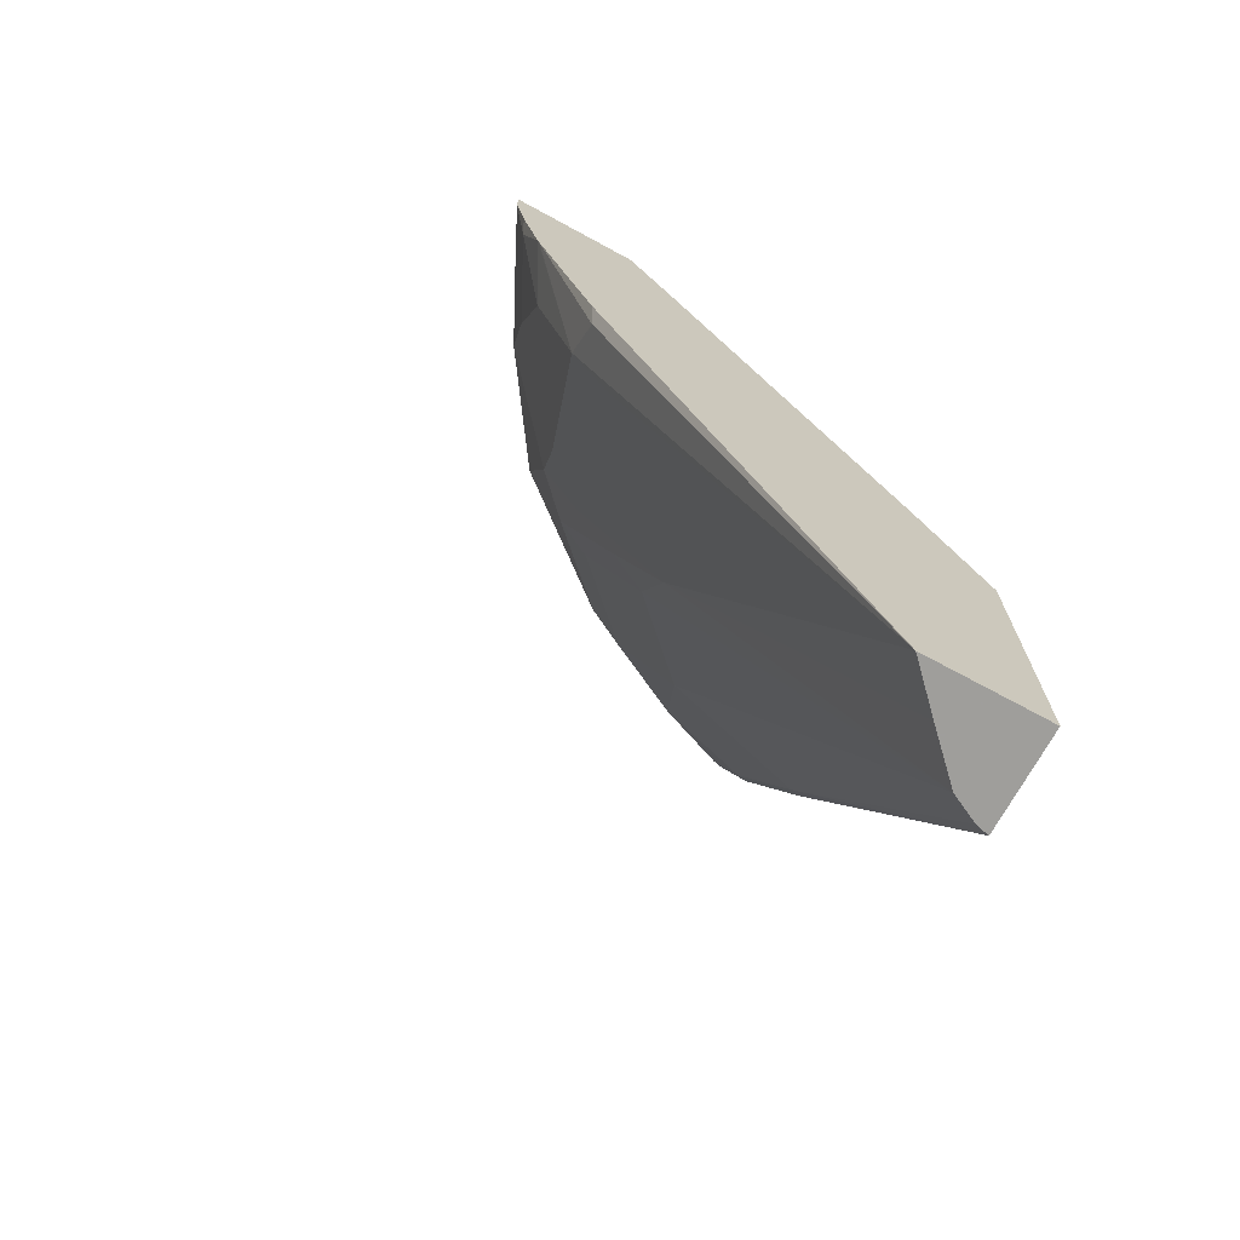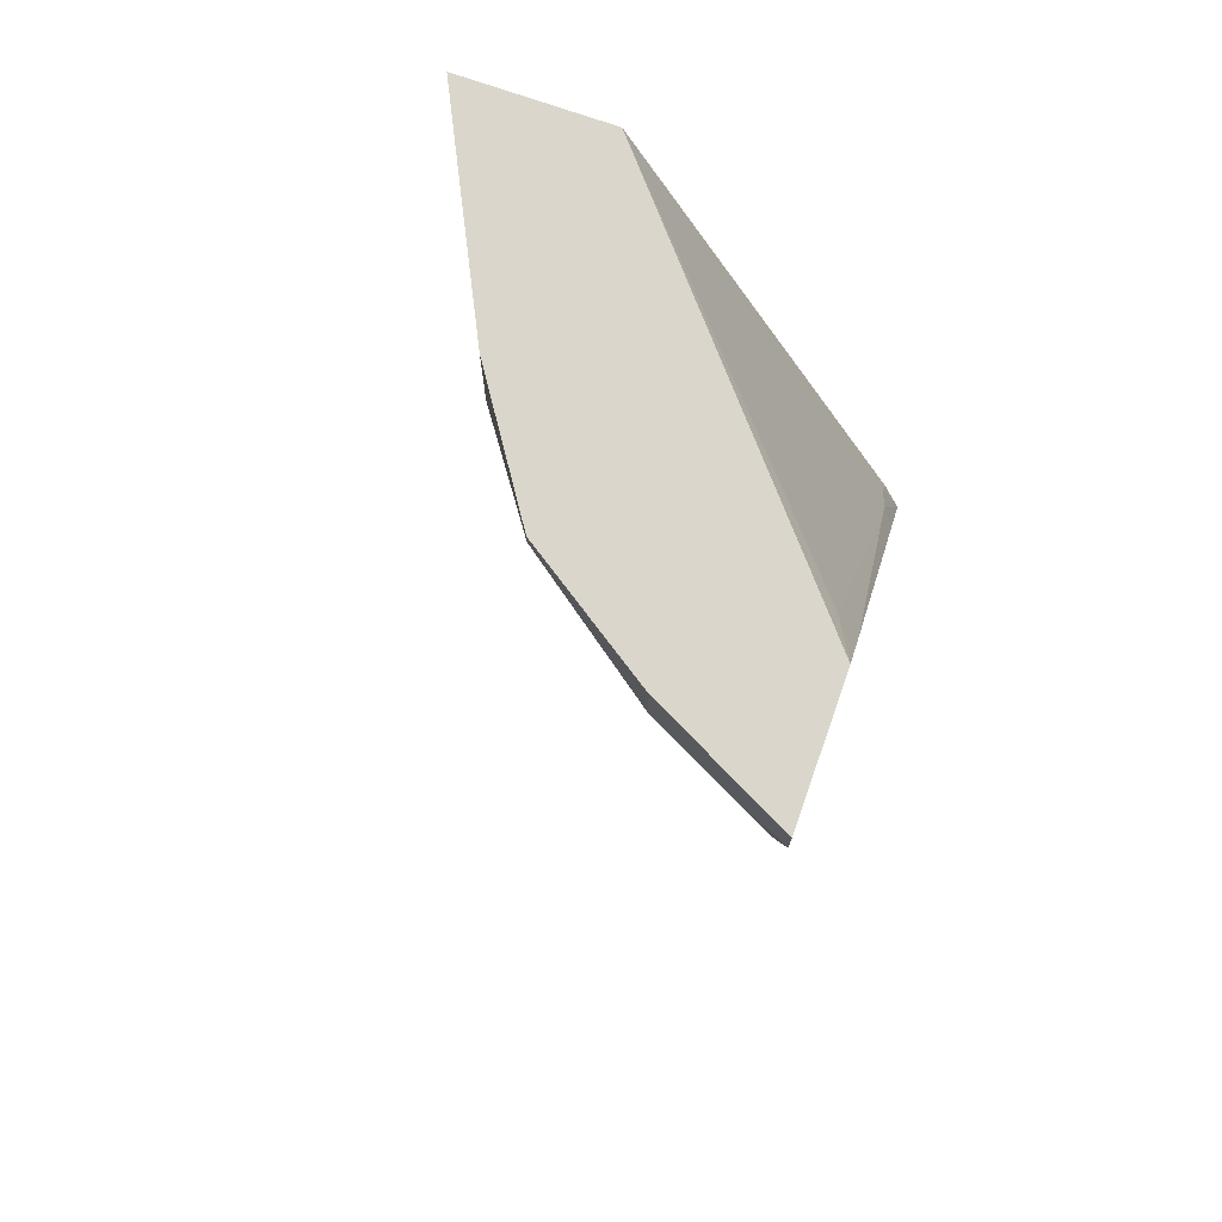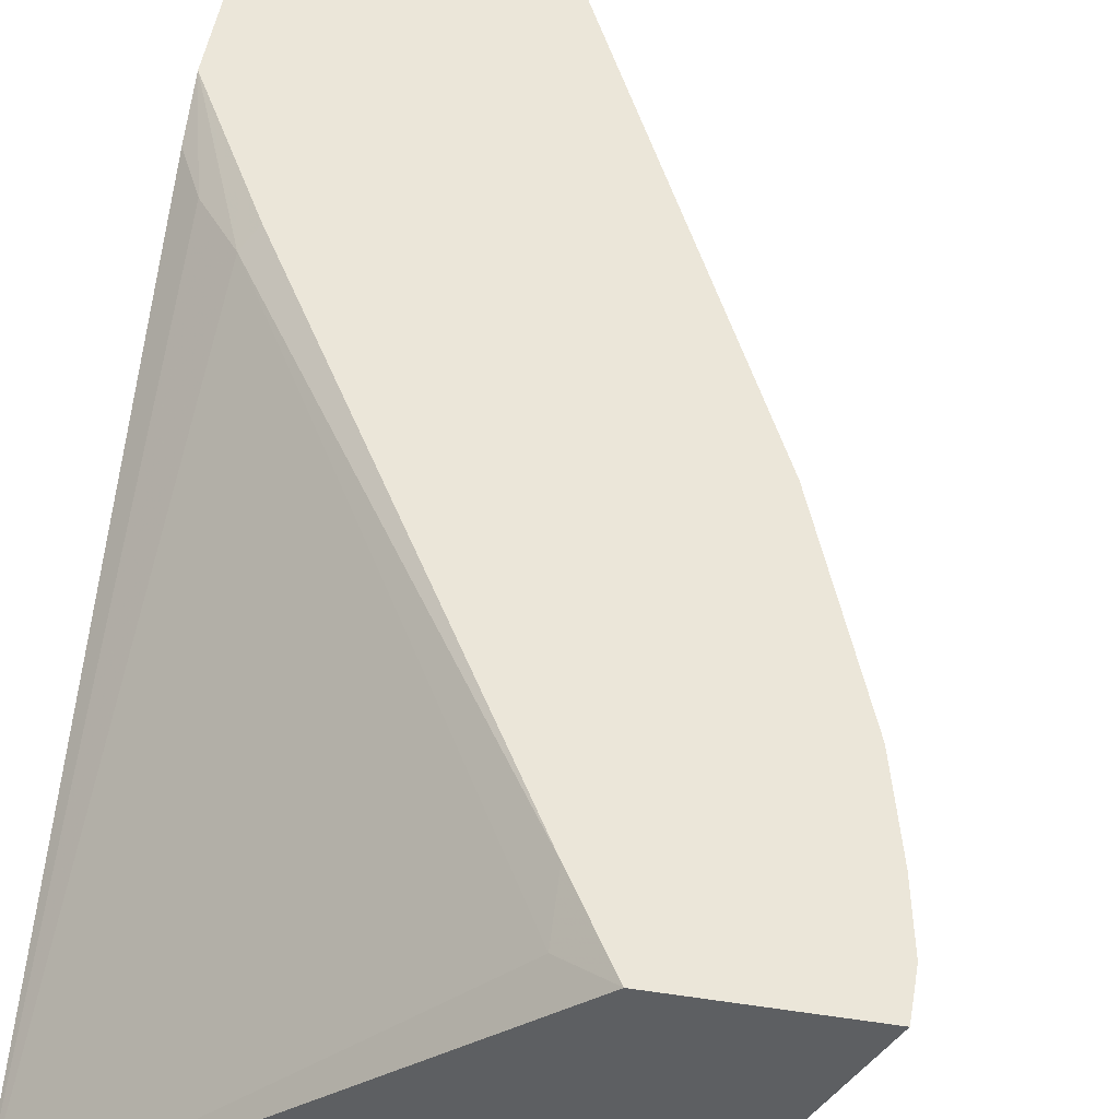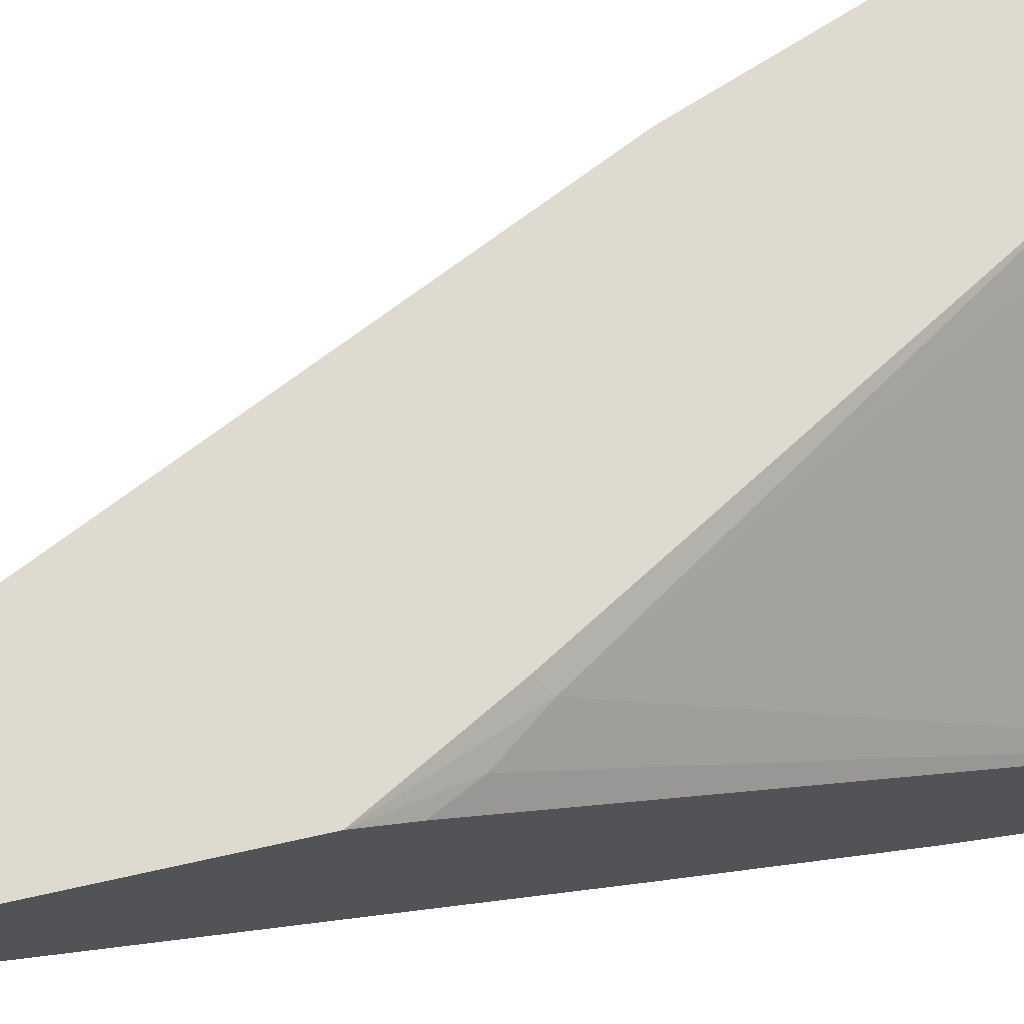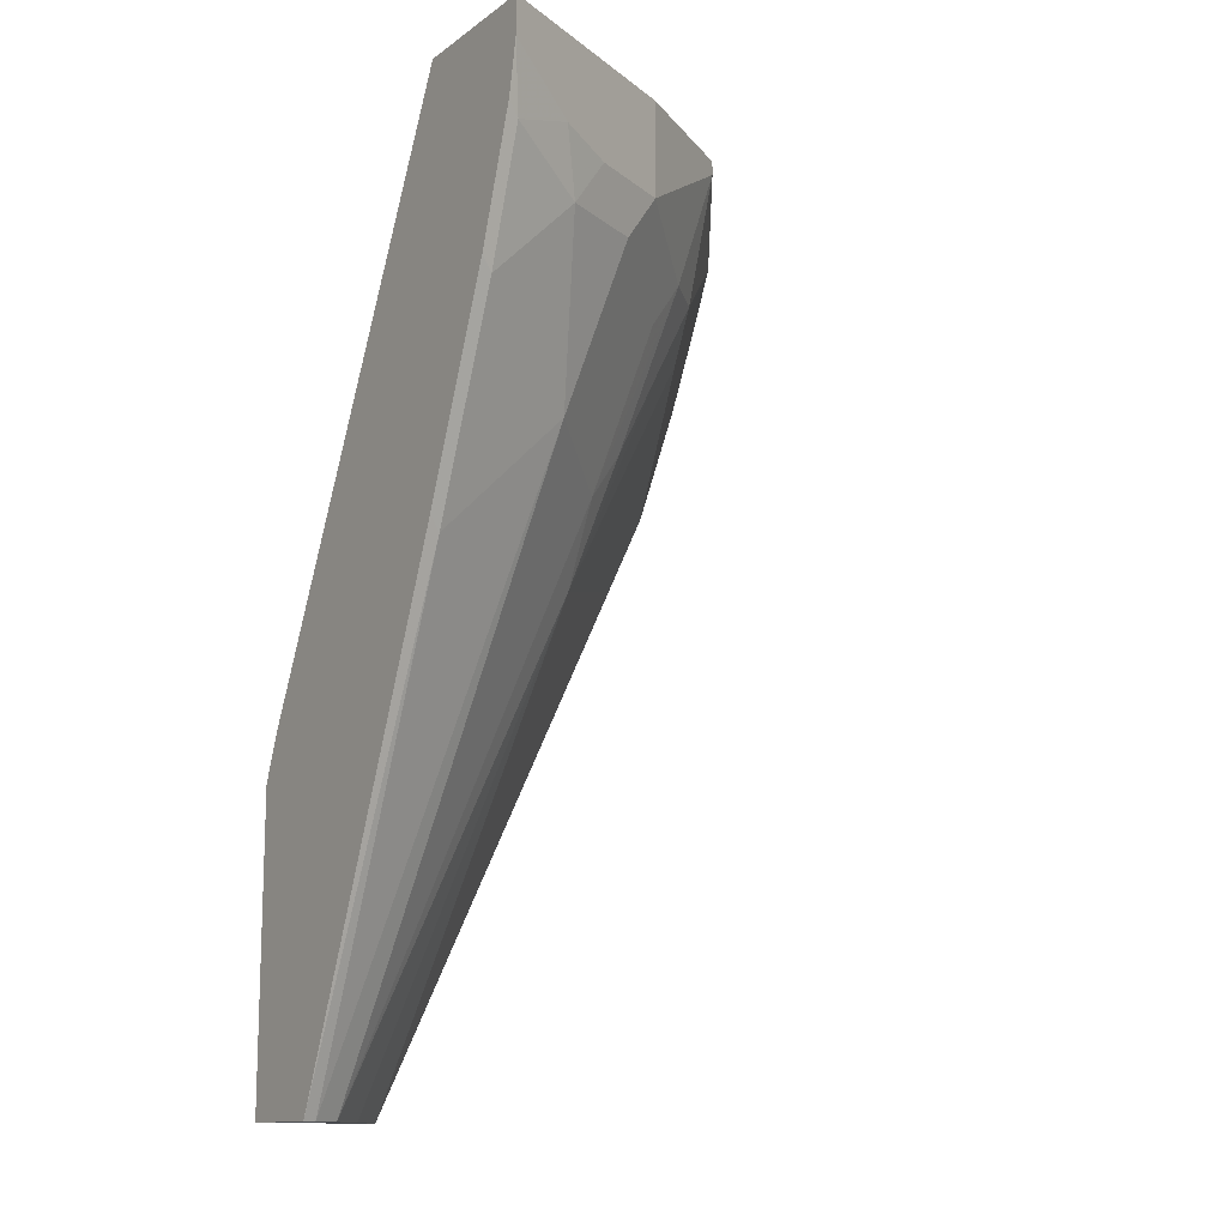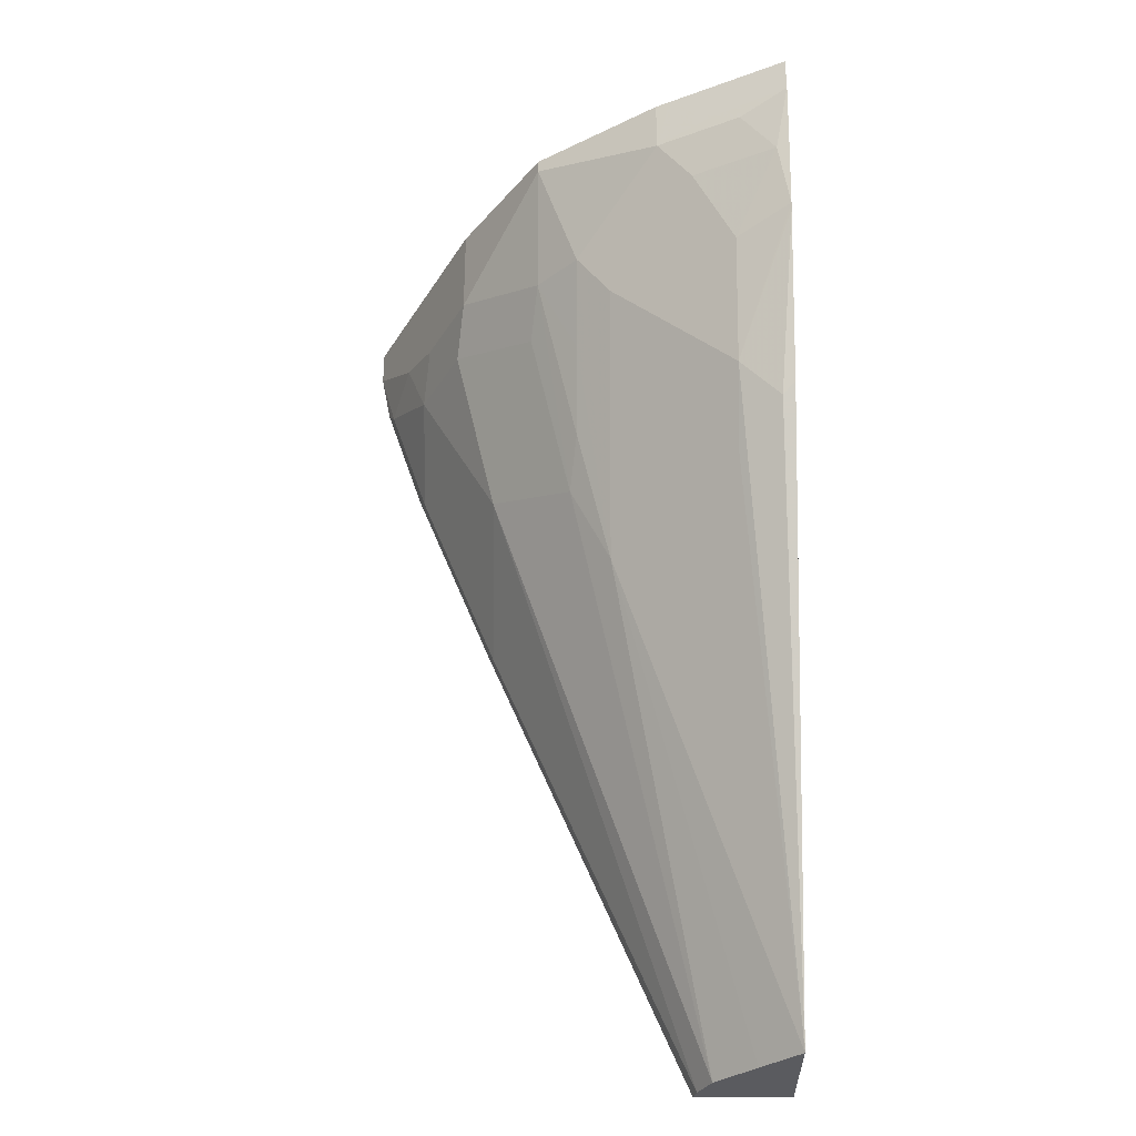
<metadata>
{"format":"obj","ext":"obj","renderer":"f3d","projection":"perspective","resolution":1024,"background":"white","views":[{"elev":-70.8,"azim":-28.5,"up":"+Y"},{"elev":73.6,"azim":-70.5,"up":"+Y"},{"elev":47.8,"azim":-170.5,"up":"+Z"},{"elev":70.6,"azim":77.5,"up":"+Z"},{"elev":-13.0,"azim":146.8,"up":"+Y"},{"elev":-32.9,"azim":-90.1,"up":"+Y"}]}
</metadata>
<code>
v -0.5917 0.06936 -0.271
v -0.5619 0.06604 -0.3306
v -0.5729 0.05502 -0.3085
v -0.5784 0.01647 -0.281
v -0.5834 0.02649 -0.271
v -0.5917 0.09926 -0.271
v -0.5399 0.05502 -0.3746
v -0.5619 0.09926 -0.3306
v -0.5455 0.09926 -0.3635
v -0.5454 0.01647 -0.3471
v -0.5454 -0.0496 -0.314
v -0.5685 -0.03339 -0.271
v -0.4843 0.09926 -0.271
v -0.5399 0.09926 -0.3746
v -0.4738 0.08809 -0.4738
v -0.4738 -0.01105 -0.4408
v -0.5013 -0.005575 -0.4022
v -0.5123 -0.1488 -0.314
v -0.5669 -0.03807 -0.271
v -0.2045 0.09926 -0.5092
v -0.4512 0.04457 -0.271
v -0.4517 0.07707 -0.2865
v -0.4738 0.09926 -0.4738
v -0.3746 0.02202 -0.5399
v -0.4407 -0.01105 -0.4738
v -0.4407 -0.07719 -0.4408
v -0.3802 -0.248 -0.4132
v -0.4793 -0.0496 -0.4132
v -0.4793 -0.2149 -0.314
v -0.3018 -0.6367 -0.271
v -0.5123 -0.1818 -0.281
v -0.5173 -0.1719 -0.271
v -0.2045 0.09926 -0.6249
v -0.2479 -0.281 -0.281
v -0.2204 -0.3195 -0.2865
v -0.2045 -0.3522 -0.2861
v -0.2579 -0.2909 -0.271
v -0.3746 0.09926 -0.5399
v -0.3526 0.04407 -0.5509
v -0.3085 0.02202 -0.5729
v -0.3471 -0.0166 -0.5454
v -0.4132 -0.0496 -0.4793
v -0.3802 -0.1818 -0.4463
v -0.4076 -0.1433 -0.4408
v -0.2372 -0.6367 -0.3364
v -0.2703 -0.6367 -0.3033
v -0.2045 -0.6367 -0.271
v -0.2045 0.06921 -0.6249
v -0.2312 0.09926 -0.6116
v -0.2045 -0.39 -0.271
v -0.3526 0.09926 -0.5509
v -0.2974 0.09926 -0.5785
v -0.2645 0.03304 -0.595
v -0.281 -0.0166 -0.5784
v -0.314 -0.1488 -0.5123
v -0.2152 -0.6367 -0.3473
v -0.2045 -0.6367 -0.3499
v -0.2045 0.02678 -0.6166
v -0.2149 0.01647 -0.6115
v -0.2204 0.07707 -0.617
v -0.2149 -0.08267 -0.5784
v -0.2149 -0.248 -0.5123
v -0.2045 -0.2377 -0.5175
v -0.2045 -0.07237 -0.5836
f 25 43 44
f 25 41 42
f 25 44 26
f 25 42 43
f 26 44 27
f 30 46 45
f 27 43 45
f 27 45 46
f 27 46 30
f 27 30 29
f 30 45 56
f 27 44 43
f 24 41 25
f 21 37 34
f 24 40 54
f 24 39 40
f 24 51 39
f 24 38 51
f 21 34 22
f 20 48 33
f 20 58 48
f 20 64 58
f 20 63 64
f 20 57 63
f 20 47 57
f 20 50 47
f 30 56 57
f 20 36 50
f 24 54 41
f 30 57 47
f 45 55 56
f 33 48 60
f 61 63 62
f 61 64 63
f 58 61 59
f 58 64 61
f 57 62 63
f 56 62 57
f 55 62 56
f 54 62 55
f 54 61 62
f 54 59 61
f 53 59 54
f 49 53 52
f 49 60 53
f 30 32 31
f 48 53 60
f 48 58 59
f 43 55 45
f 41 43 42
f 41 55 43
f 41 54 55
f 40 53 54
f 40 52 53
f 39 52 40
f 39 51 52
f 35 50 36
f 34 50 35
f 34 37 50
f 33 60 49
f 48 59 53
f 20 35 36
f 20 22 34
f 19 31 32
f 6 49 52
f 6 33 49
f 6 20 33
f 6 13 20
f 4 12 5
f 4 11 12
f 4 10 11
f 3 10 4
f 3 7 10
f 2 9 7
f 2 8 9
f 2 7 3
f 1 8 2
f 1 6 8
f 1 13 6
f 1 21 13
f 1 37 21
f 1 50 37
f 1 47 50
f 1 30 47
f 1 32 30
f 1 19 32
f 1 12 19
f 1 5 12
f 1 4 5
f 1 3 4
f 20 34 35
f 6 52 51
f 6 51 38
f 1 2 3
f 6 23 14
f 6 38 23
f 18 31 19
f 18 30 31
f 18 29 30
f 18 27 29
f 16 18 17
f 16 28 18
f 16 27 28
f 16 26 27
f 16 25 26
f 15 25 16
f 15 24 25
f 15 38 24
f 15 23 38
f 18 28 27
f 13 21 22
f 6 14 9
f 6 9 8
f 7 9 14
f 7 14 23
f 13 22 20
f 7 15 16
f 7 23 15
f 7 17 10
f 10 17 18
f 10 18 11
f 11 18 12
f 12 18 19
f 7 16 17

</code>
